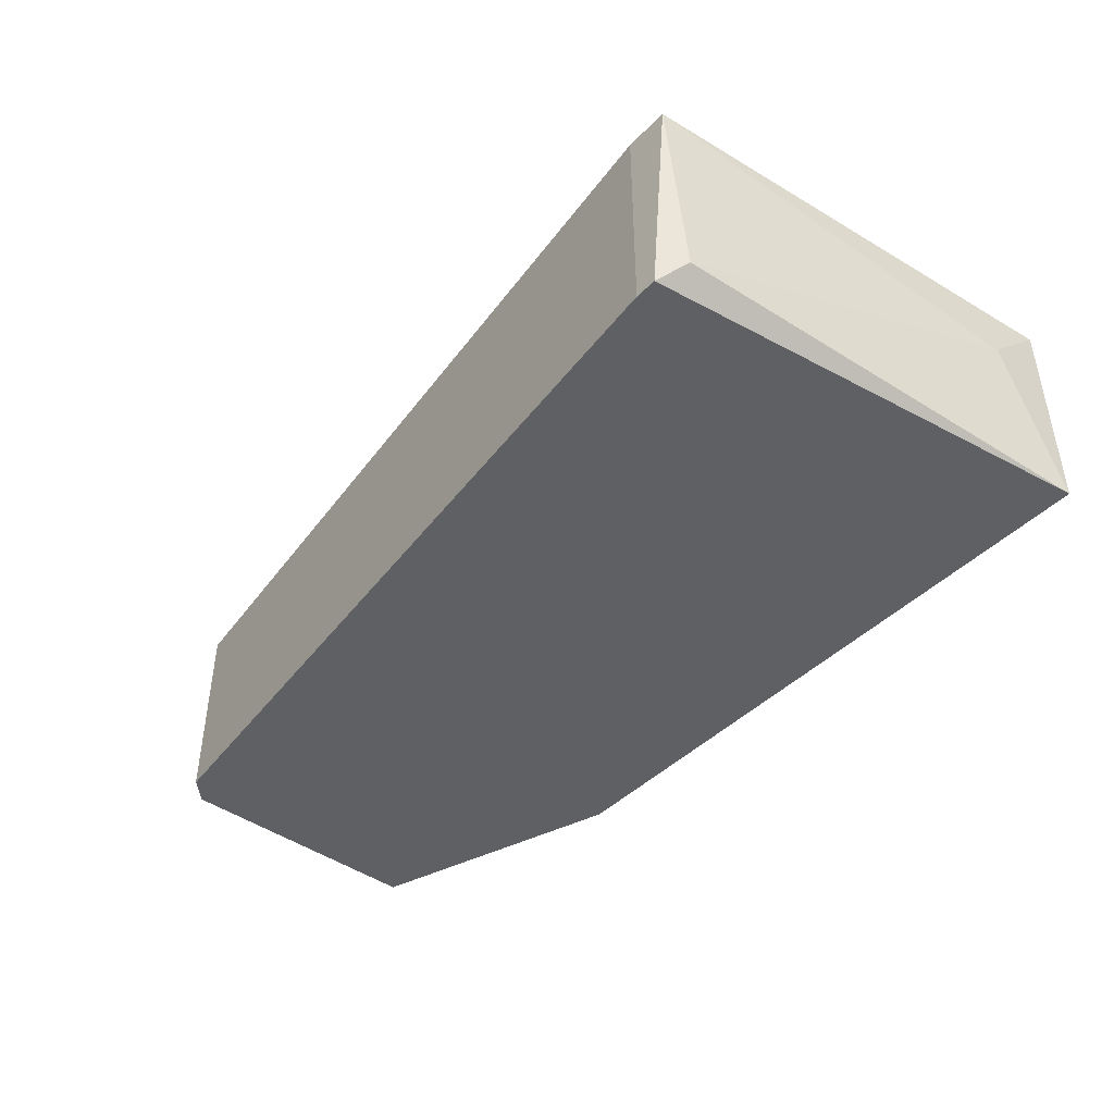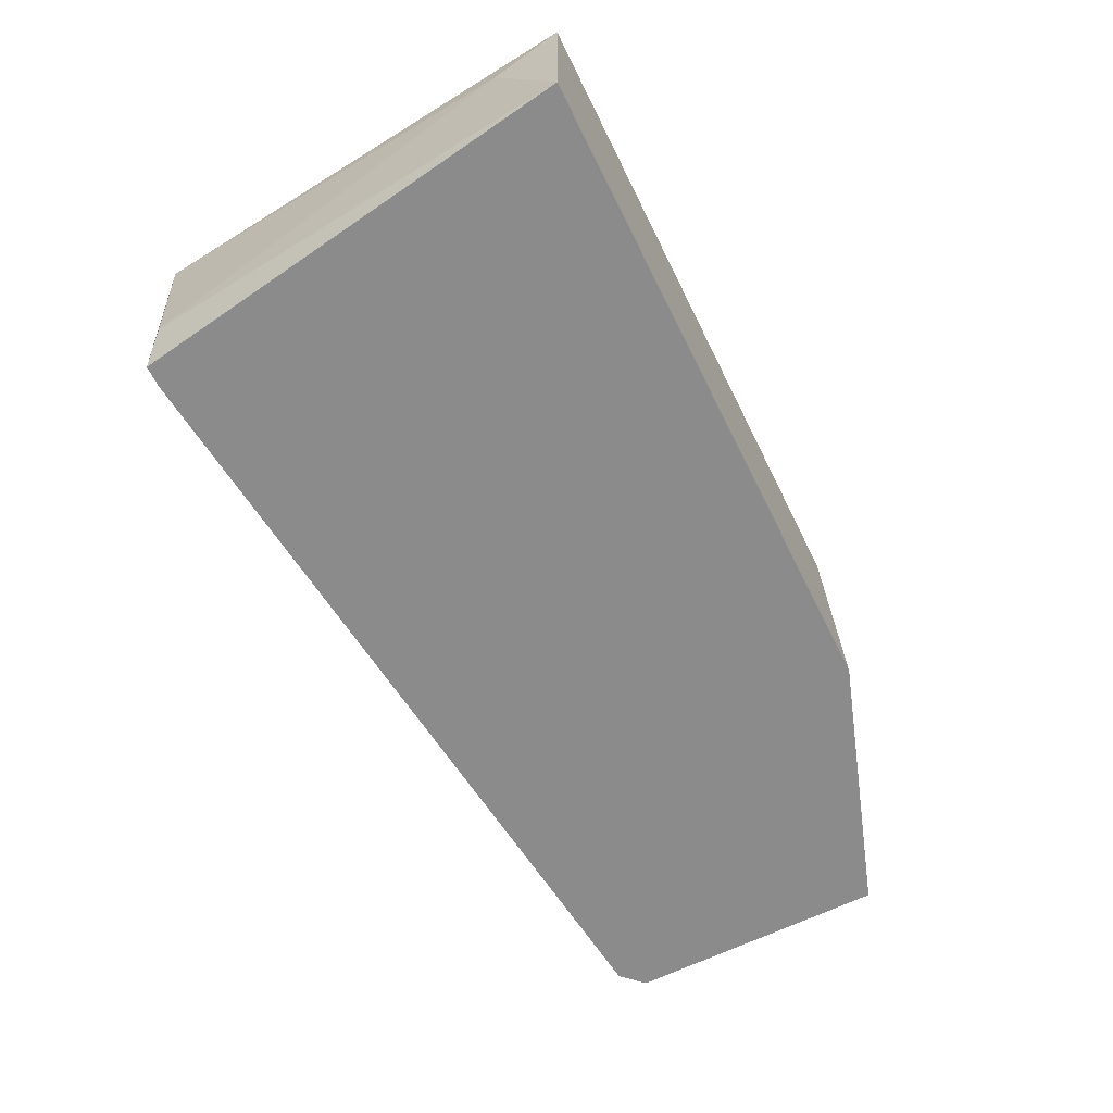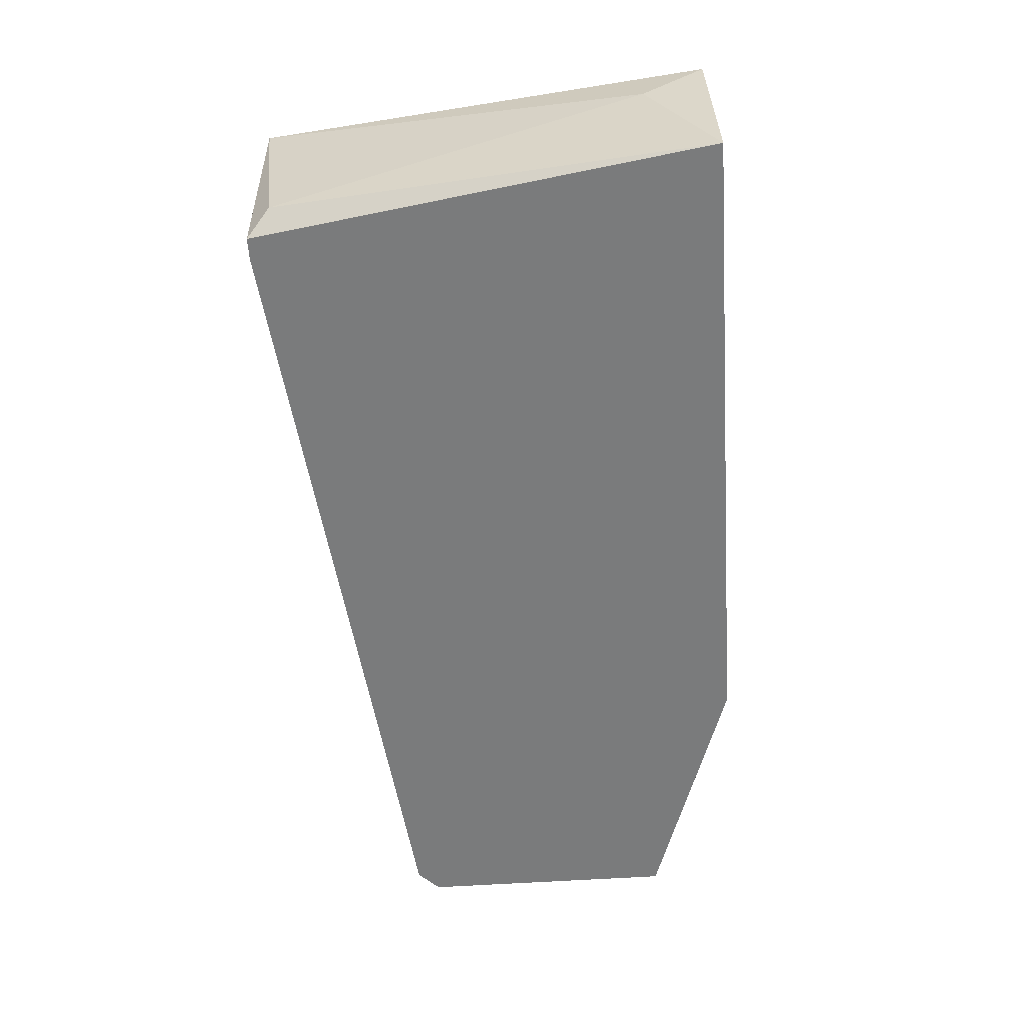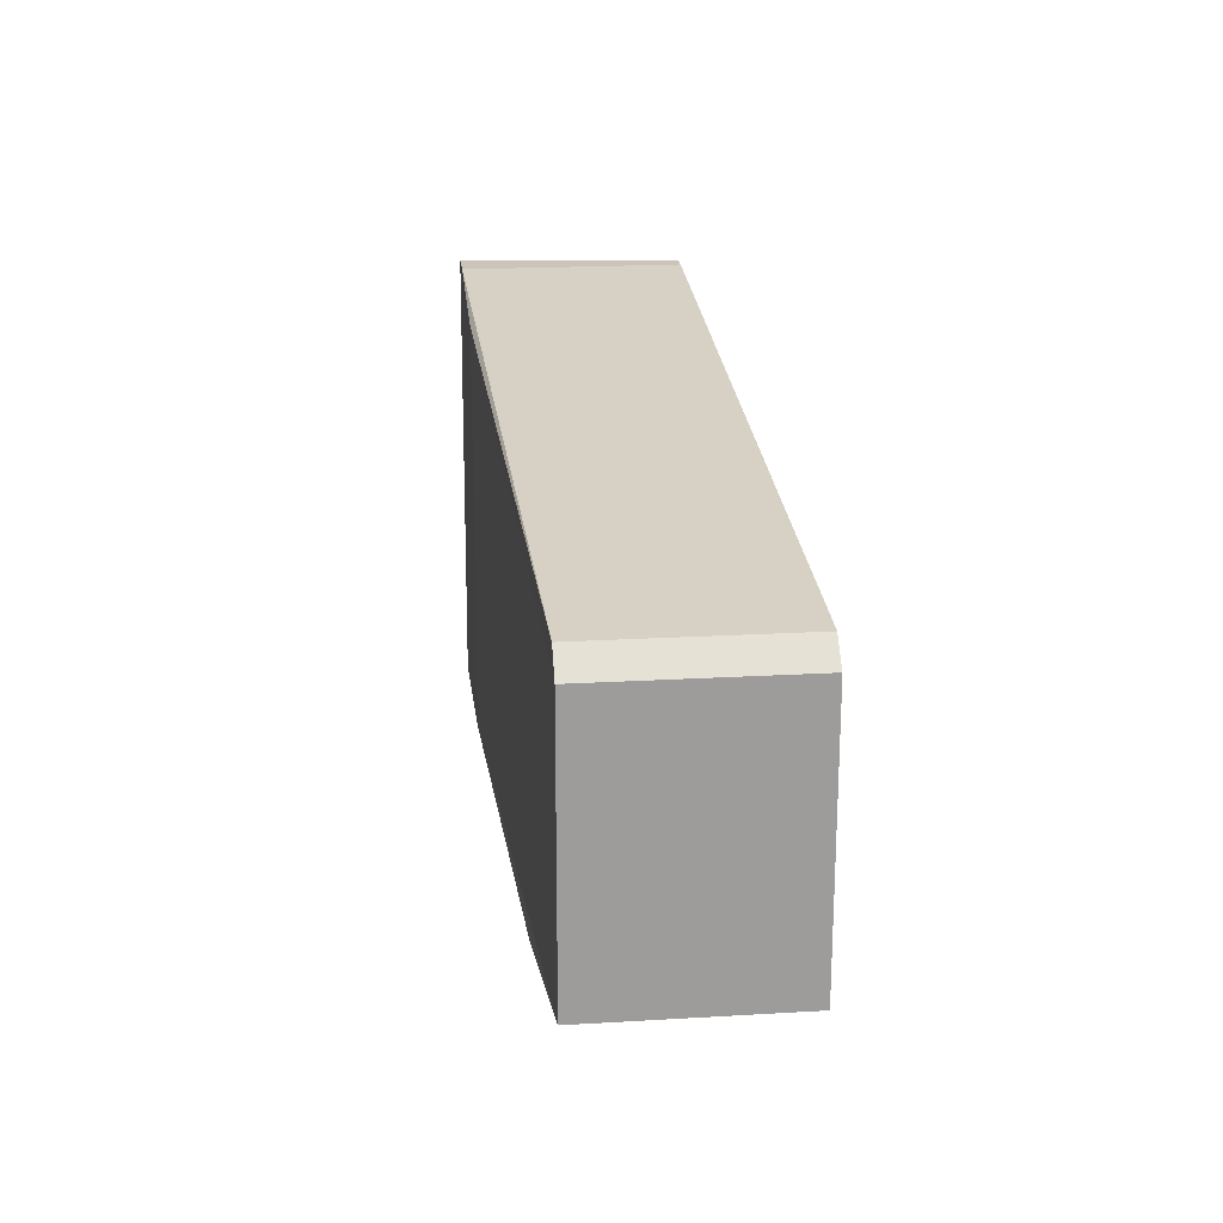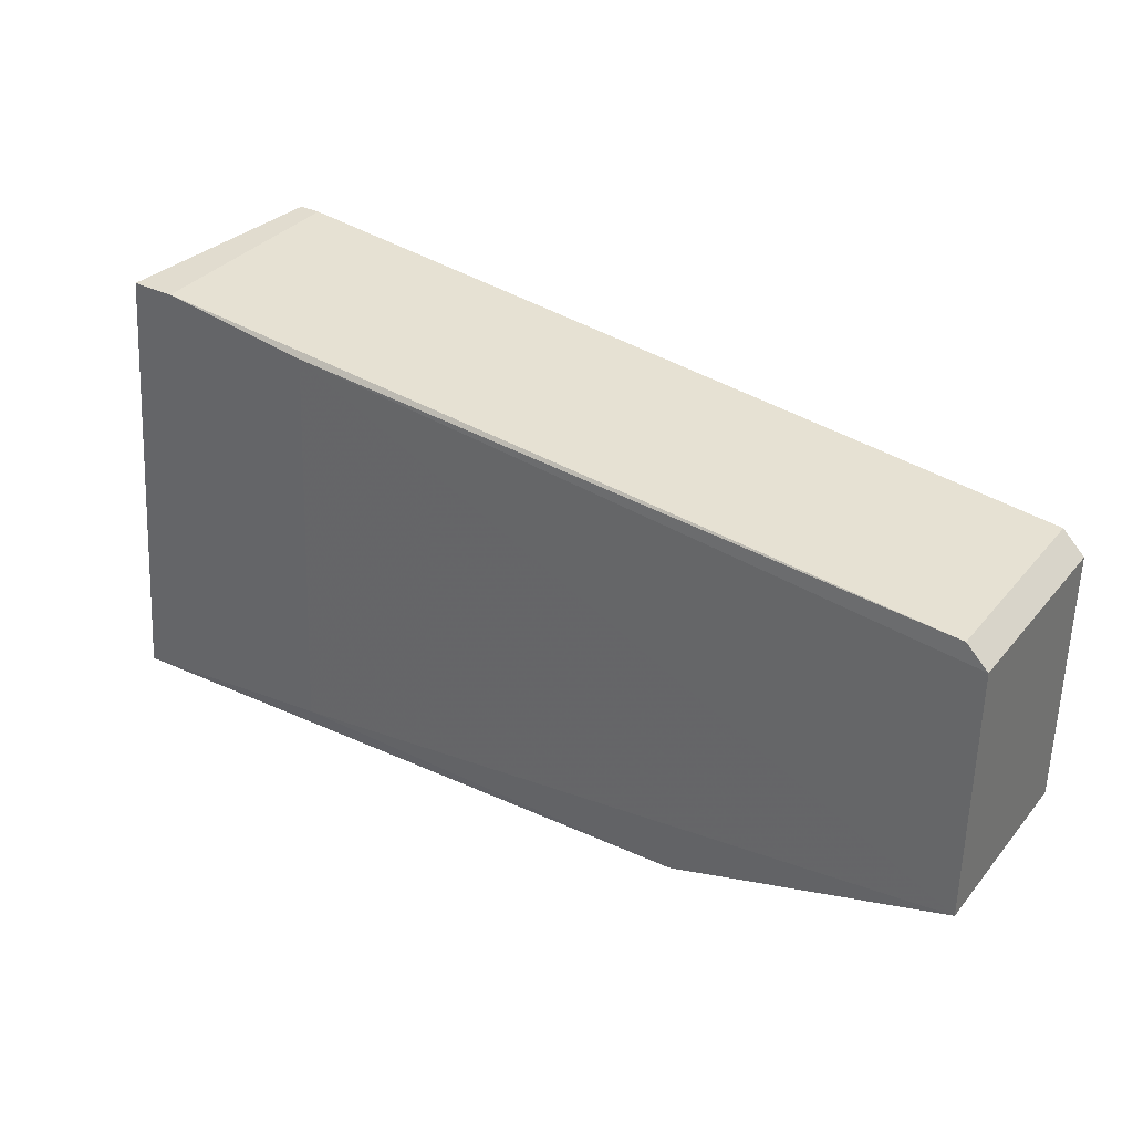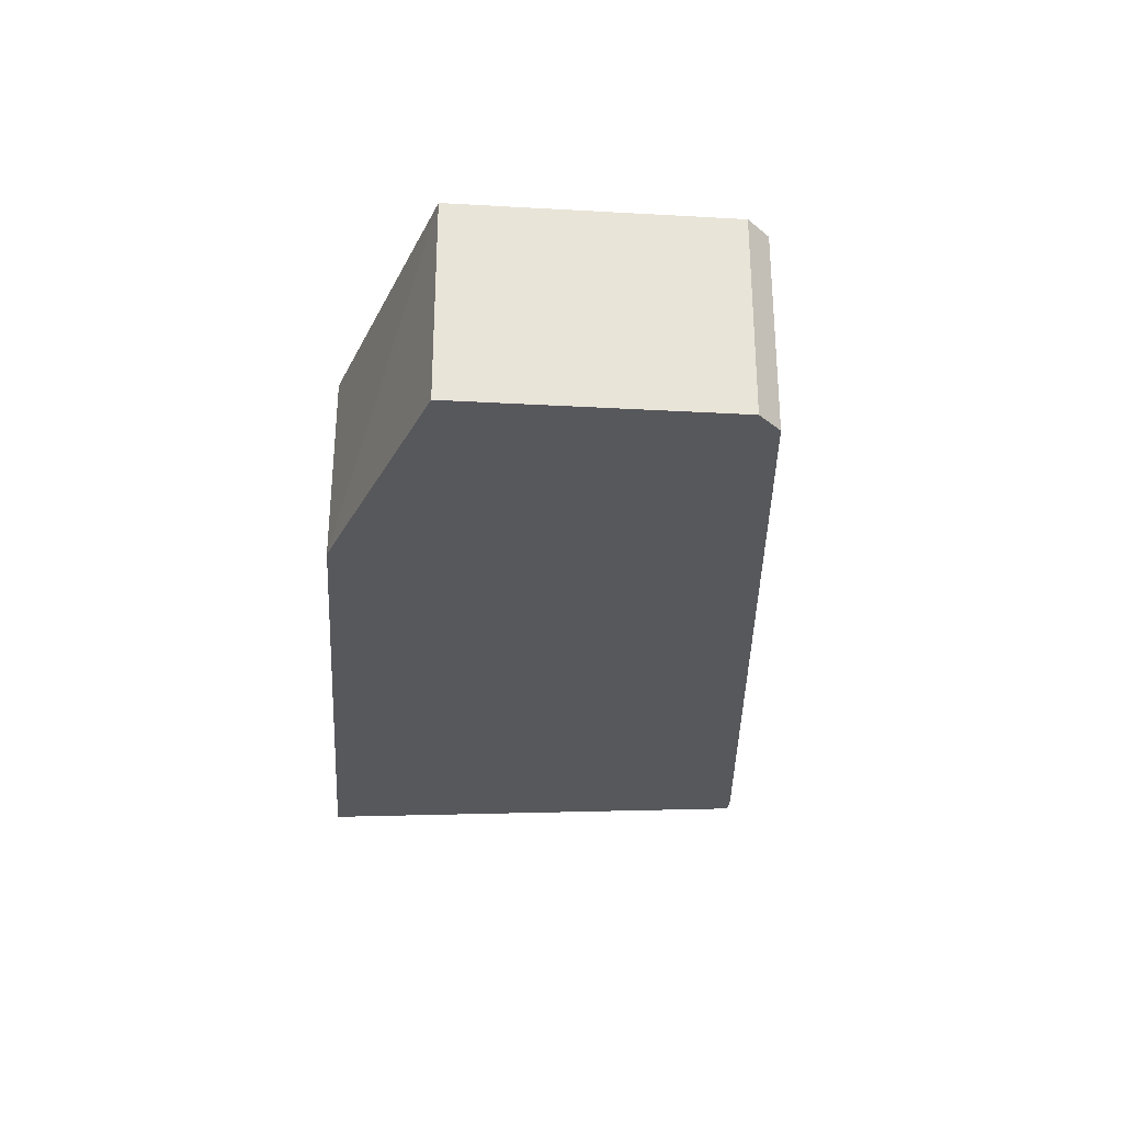
<metadata>
{"format":"obj","ext":"obj","renderer":"f3d","projection":"perspective","resolution":1024,"background":"white","views":[{"elev":-43.5,"azim":49.5,"up":"+Y"},{"elev":-63.9,"azim":116.5,"up":"+Y"},{"elev":-58.3,"azim":93.9,"up":"+Y"},{"elev":20.3,"azim":-96.1,"up":"+Z"},{"elev":34.3,"azim":-146.5,"up":"+Z"},{"elev":-28.5,"azim":-94.8,"up":"+Y"}]}
</metadata>
<code>
v 0.04062 -0.01022 0.02477
v 0.04062 -0.02028 0.02365
v 0.01044 -0.01134 0.001295
v 0.009324 -0.0214 0.001295
v 0.04286 -0.0214 0.001295
v 0.04286 -0.01022 0.001295
v 0.04286 -0.01358 0.004652
v 0.03167 -0.01022 0.002416
v 0.03056 -0.01022 0.02365
v 0.03838 -0.0214 0.02477
v 0.03838 -0.01022 0.02477
v -0.004092 -0.0214 0.005769
v -0.004092 -0.0214 0.01918
v -0.004092 -0.01134 0.005769
v -0.004092 -0.01134 0.01918
v 0.0395 -0.0214 0.02477
v -0.00297 -0.0214 0.0203
v -0.00297 -0.01134 0.0203
f 11 17 10
f 12 4 16
f 16 4 5
f 4 6 5
f 4 12 14
f 12 15 14
f 12 16 17
f 6 4 3
f 4 14 3
f 11 16 1
f 6 11 1
f 11 6 8
f 6 3 8
f 3 14 8
f 17 11 18
f 15 17 18
f 16 5 2
f 1 16 2
f 14 15 9
f 11 8 9
f 8 14 9
f 18 11 9
f 15 18 9
f 15 12 13
f 12 17 13
f 17 15 13
f 5 6 7
f 6 1 7
f 2 5 7
f 1 2 7
f 16 11 10
f 17 16 10

</code>
